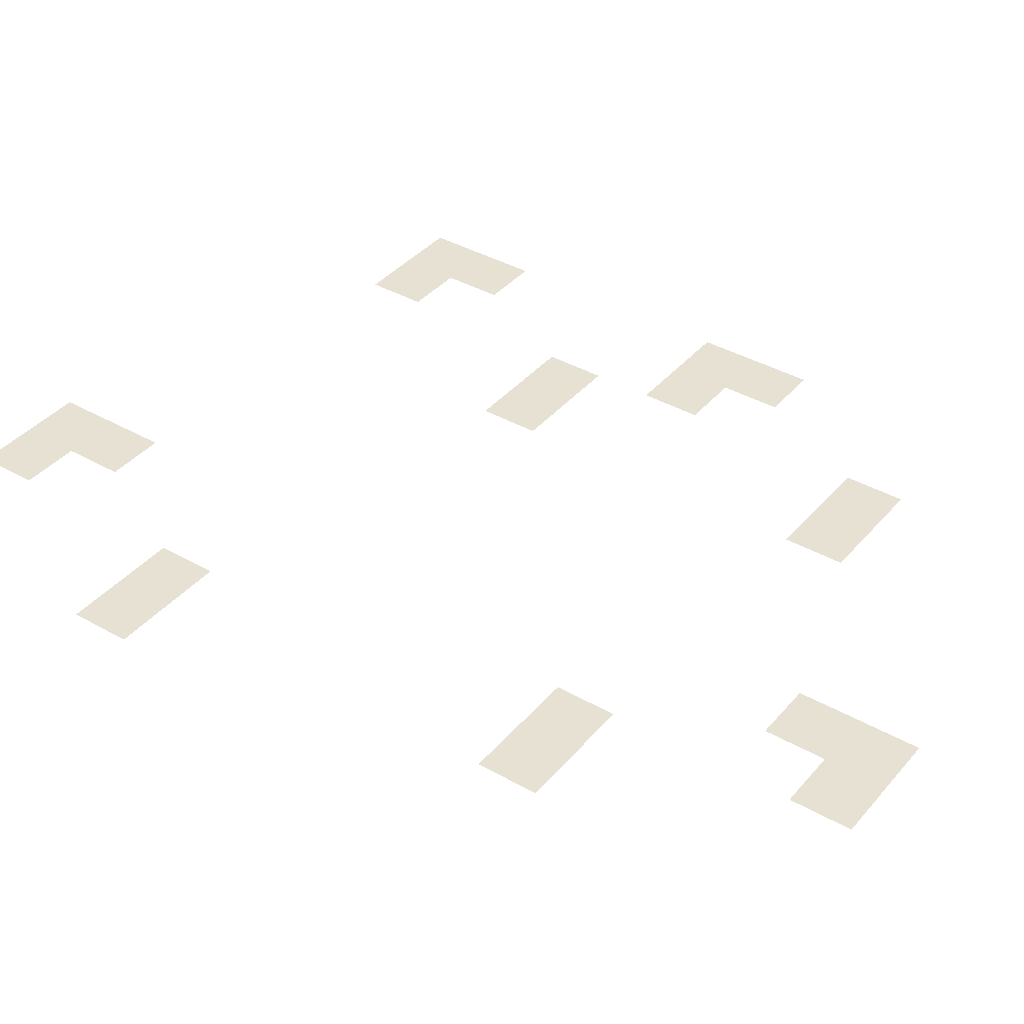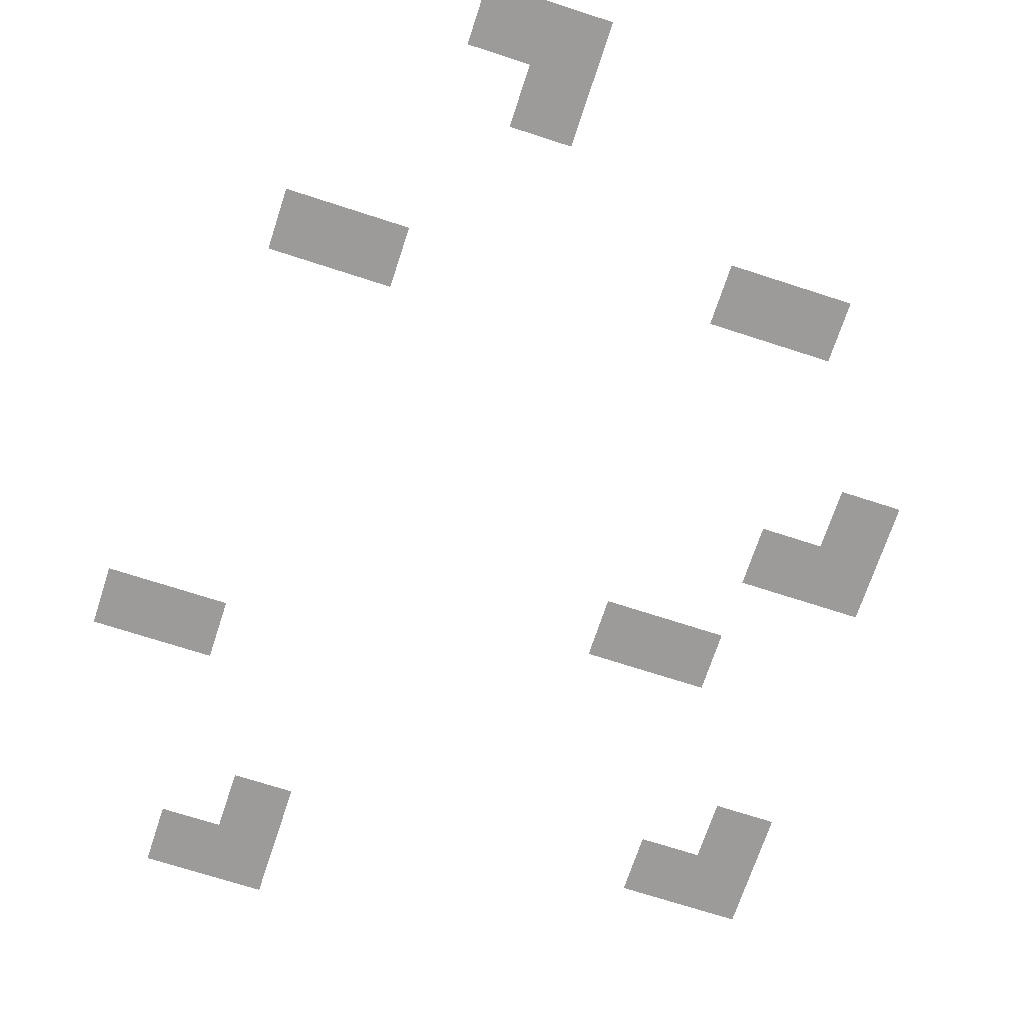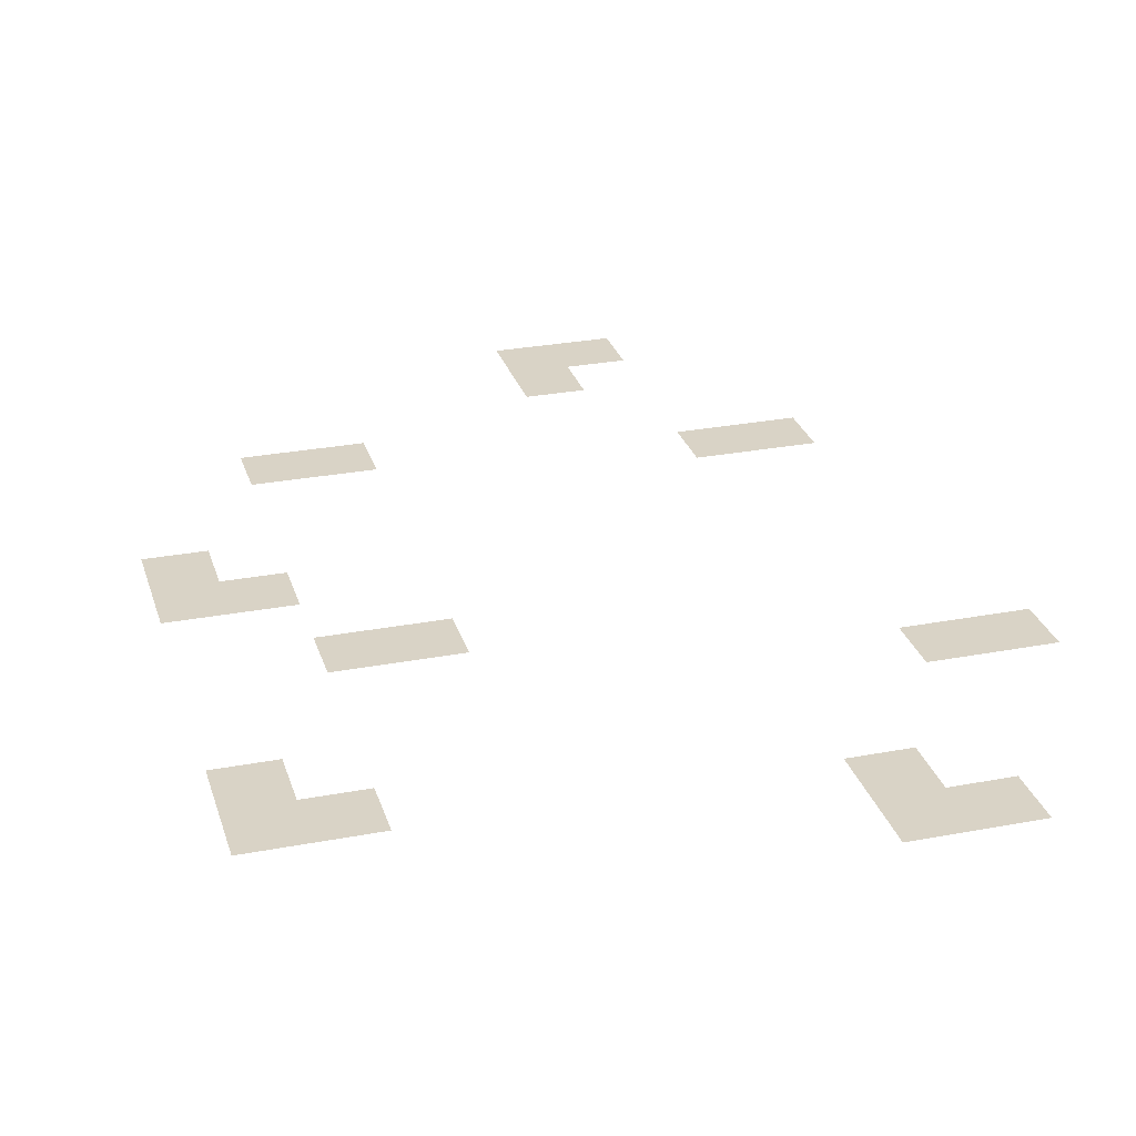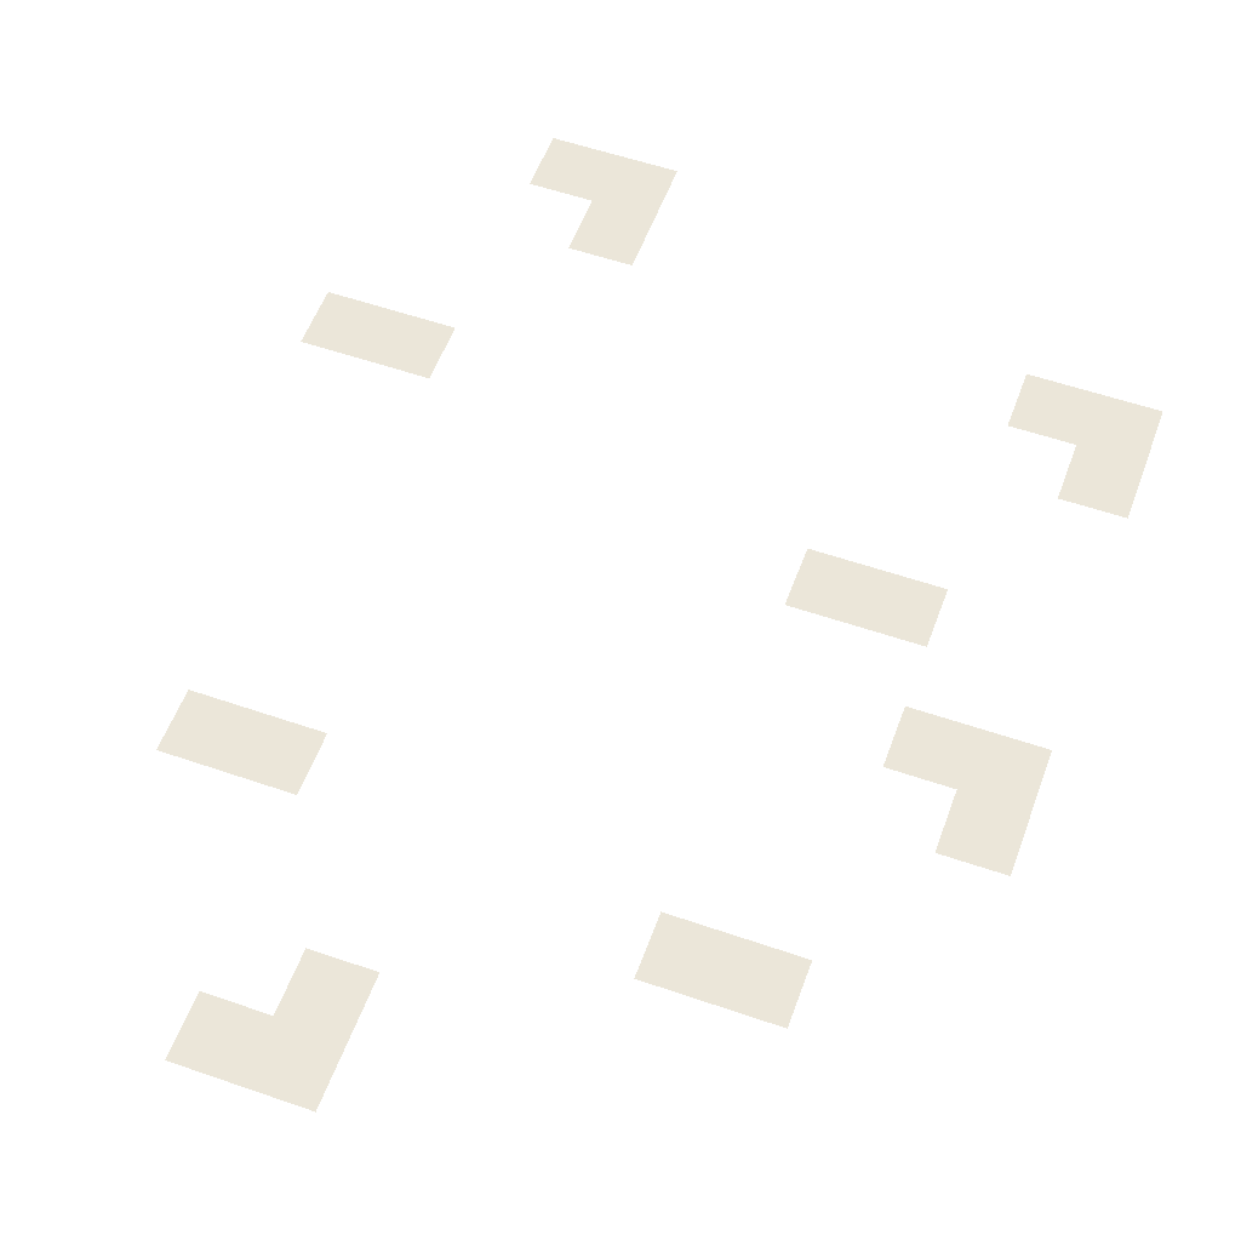
<metadata>
{"format":"obj","ext":"obj","renderer":"f3d","projection":"perspective","resolution":1024,"background":"white","views":[{"elev":38.7,"azim":125.7,"up":"+Z"},{"elev":-69.8,"azim":161.9,"up":"+Z"},{"elev":28.3,"azim":-16.0,"up":"+Z"},{"elev":55.7,"azim":-160.0,"up":"+Z"}]}
</metadata>
<code>
v -14 -2 0
v -15 -2 0
v -15 -1 0
v -14 -1 0
v -15 -2 0
v -16 -2 0
v -16 -1 0
v -15 -1 0
v -15 -3 0
v -16 -3 0
v -16 -2 0
v -15 -2 0
v -19 -5 0
v -20 -5 0
v -20 -4 0
v -19 -4 0
v -20 -5 0
v -21 -5 0
v -21 -4 0
v -20 -4 0
v -12 -6 0
v -13 -6 0
v -13 -5 0
v -12 -5 0
v -13 -6 0
v -14 -6 0
v -14 -5 0
v -13 -5 0
v -22 -8 0
v -23 -8 0
v -23 -7 0
v -22 -7 0
v -21 -9 0
v -22 -9 0
v -22 -8 0
v -21 -8 0
v -22 -9 0
v -23 -9 0
v -23 -8 0
v -22 -8 0
v -19 -11 0
v -20 -11 0
v -20 -10 0
v -19 -10 0
v -20 -11 0
v -21 -11 0
v -21 -10 0
v -20 -10 0
v -11 -13 0
v -12 -13 0
v -12 -12 0
v -11 -12 0
v -12 -13 0
v -13 -13 0
v -13 -12 0
v -12 -12 0
v -22 -14 0
v -23 -14 0
v -23 -13 0
v -22 -13 0
v -21 -15 0
v -22 -15 0
v -22 -14 0
v -21 -14 0
v -22 -15 0
v -23 -15 0
v -23 -14 0
v -22 -14 0
v -14 -16 0
v -15 -16 0
v -15 -15 0
v -14 -15 0
v -13 -17 0
v -14 -17 0
v -14 -16 0
v -13 -16 0
v -14 -17 0
v -15 -17 0
v -15 -16 0
v -14 -16 0
g After-bridge_mesh_0005
f 1 2 3 4
f 5 6 7 8
f 9 10 11 12
f 13 14 15 16
f 17 18 19 20
f 21 22 23 24
f 25 26 27 28
f 29 30 31 32
f 33 34 35 36
f 37 38 39 40
f 41 42 43 44
f 45 46 47 48
f 49 50 51 52
f 53 54 55 56
f 57 58 59 60
f 61 62 63 64
f 65 66 67 68
f 69 70 71 72
f 73 74 75 76
f 77 78 79 80

</code>
